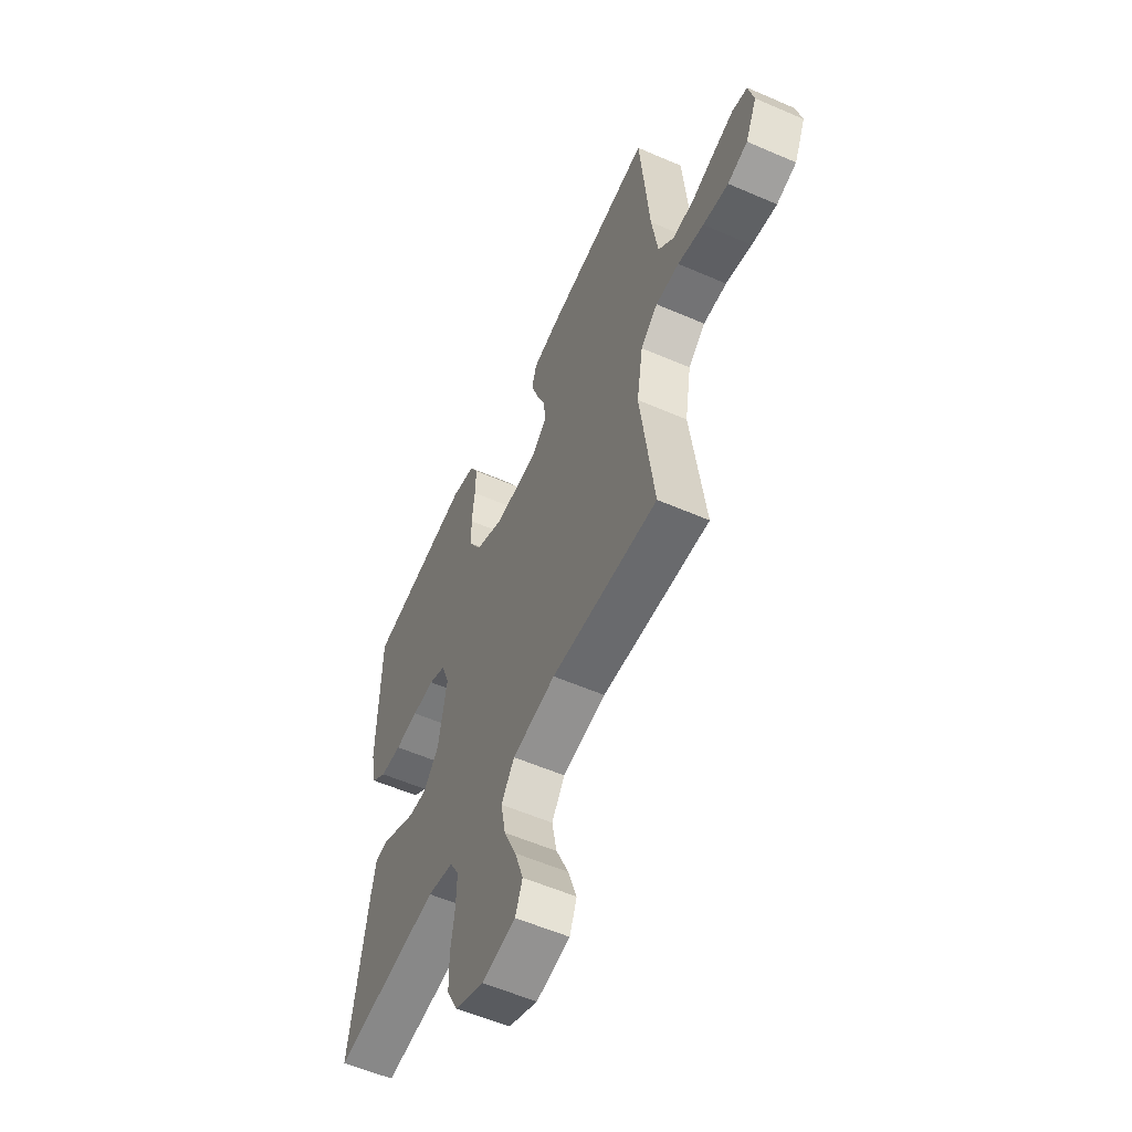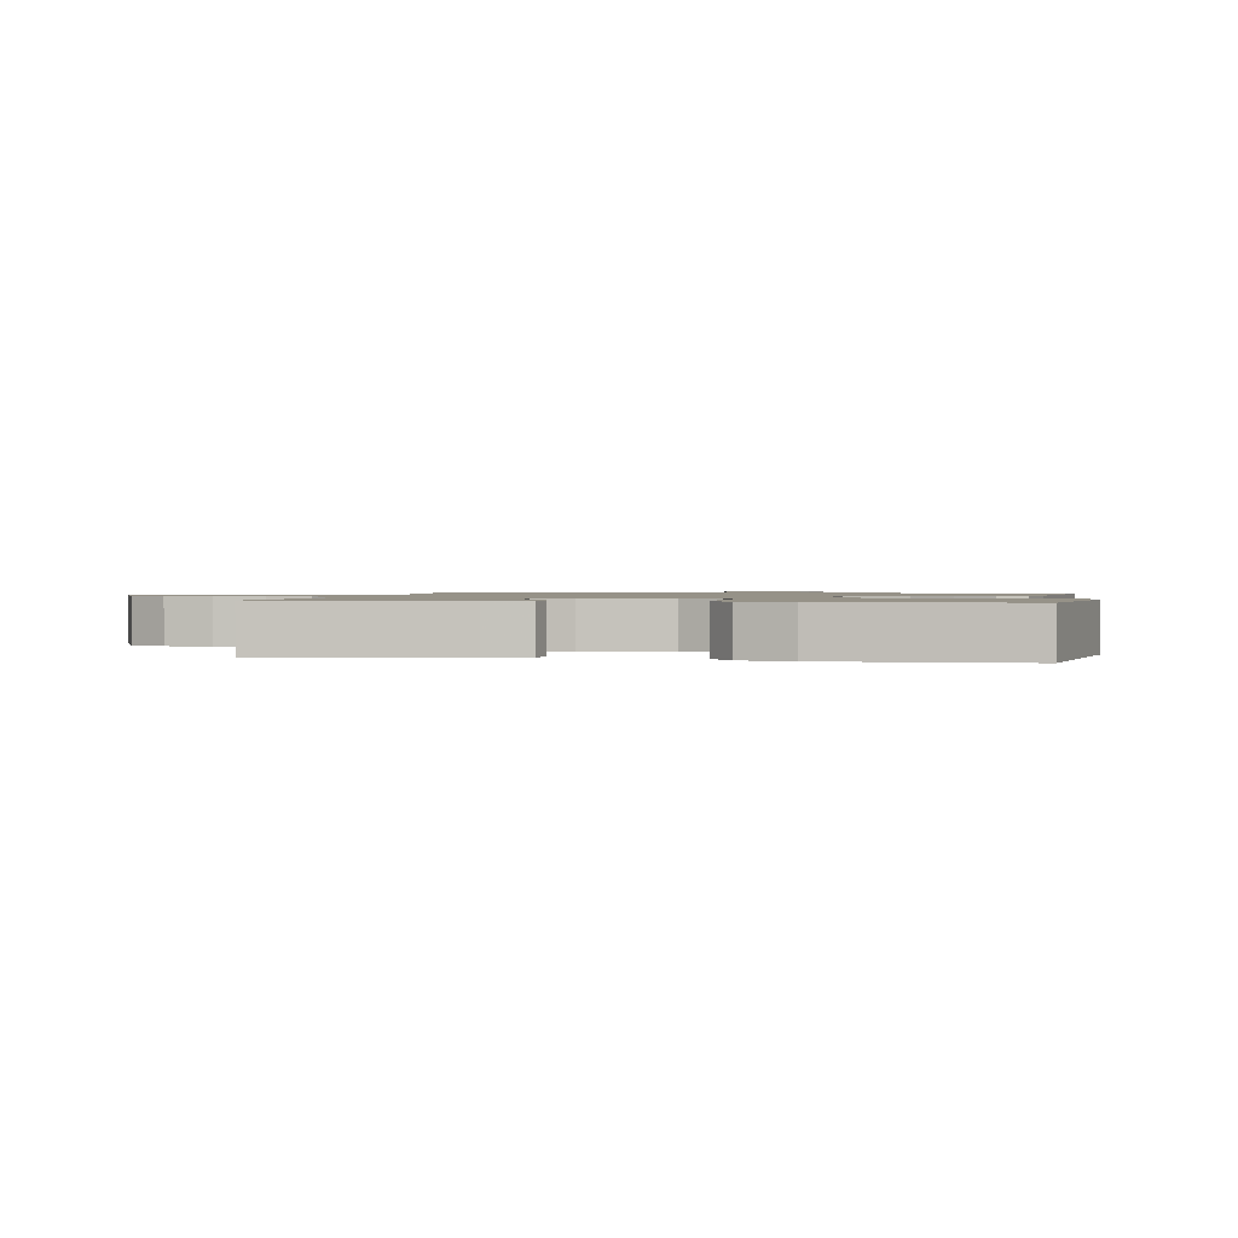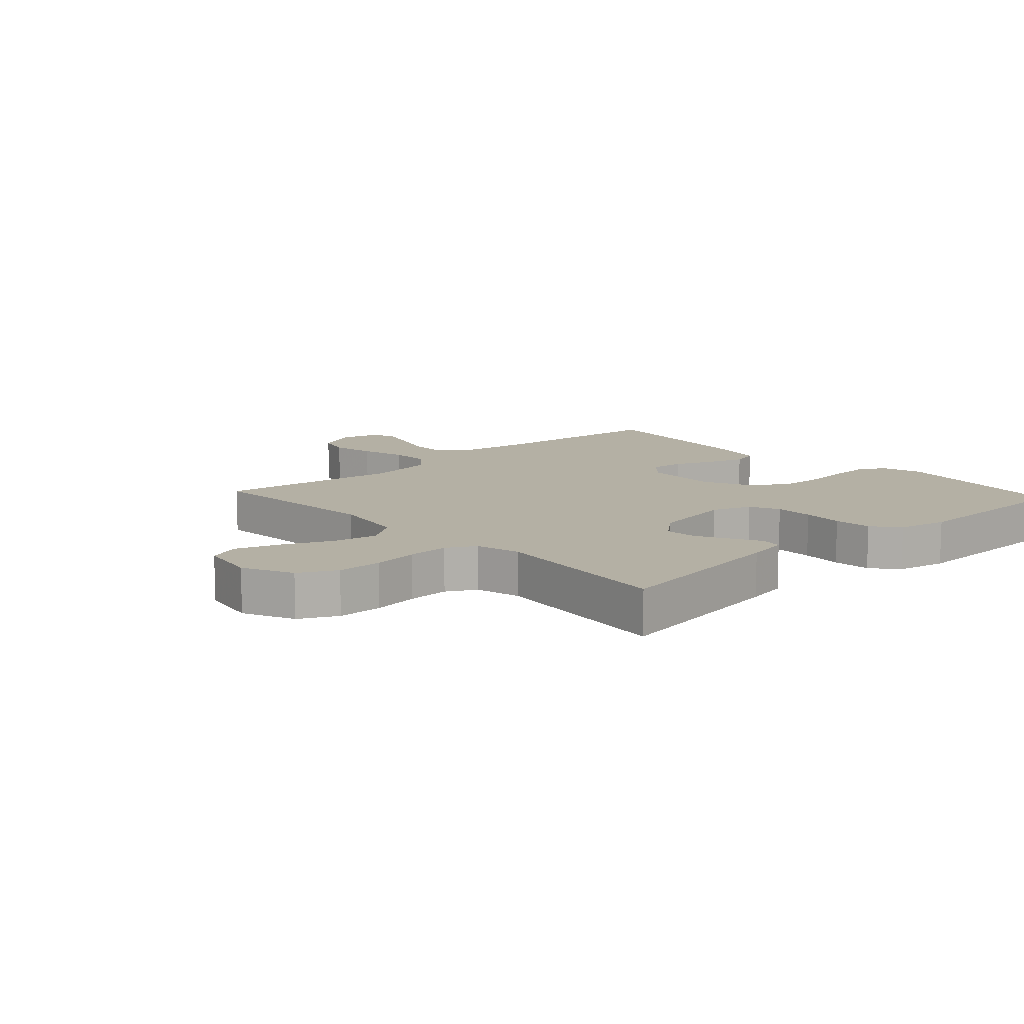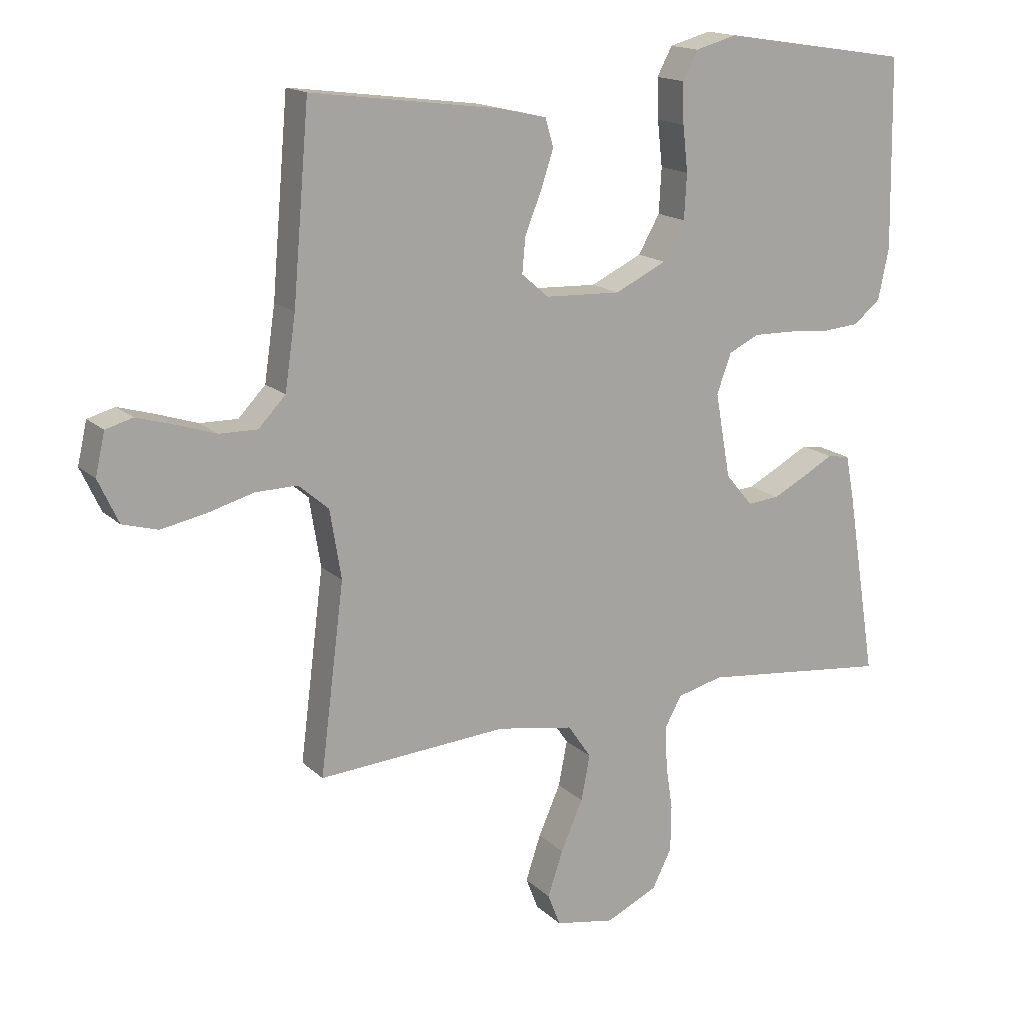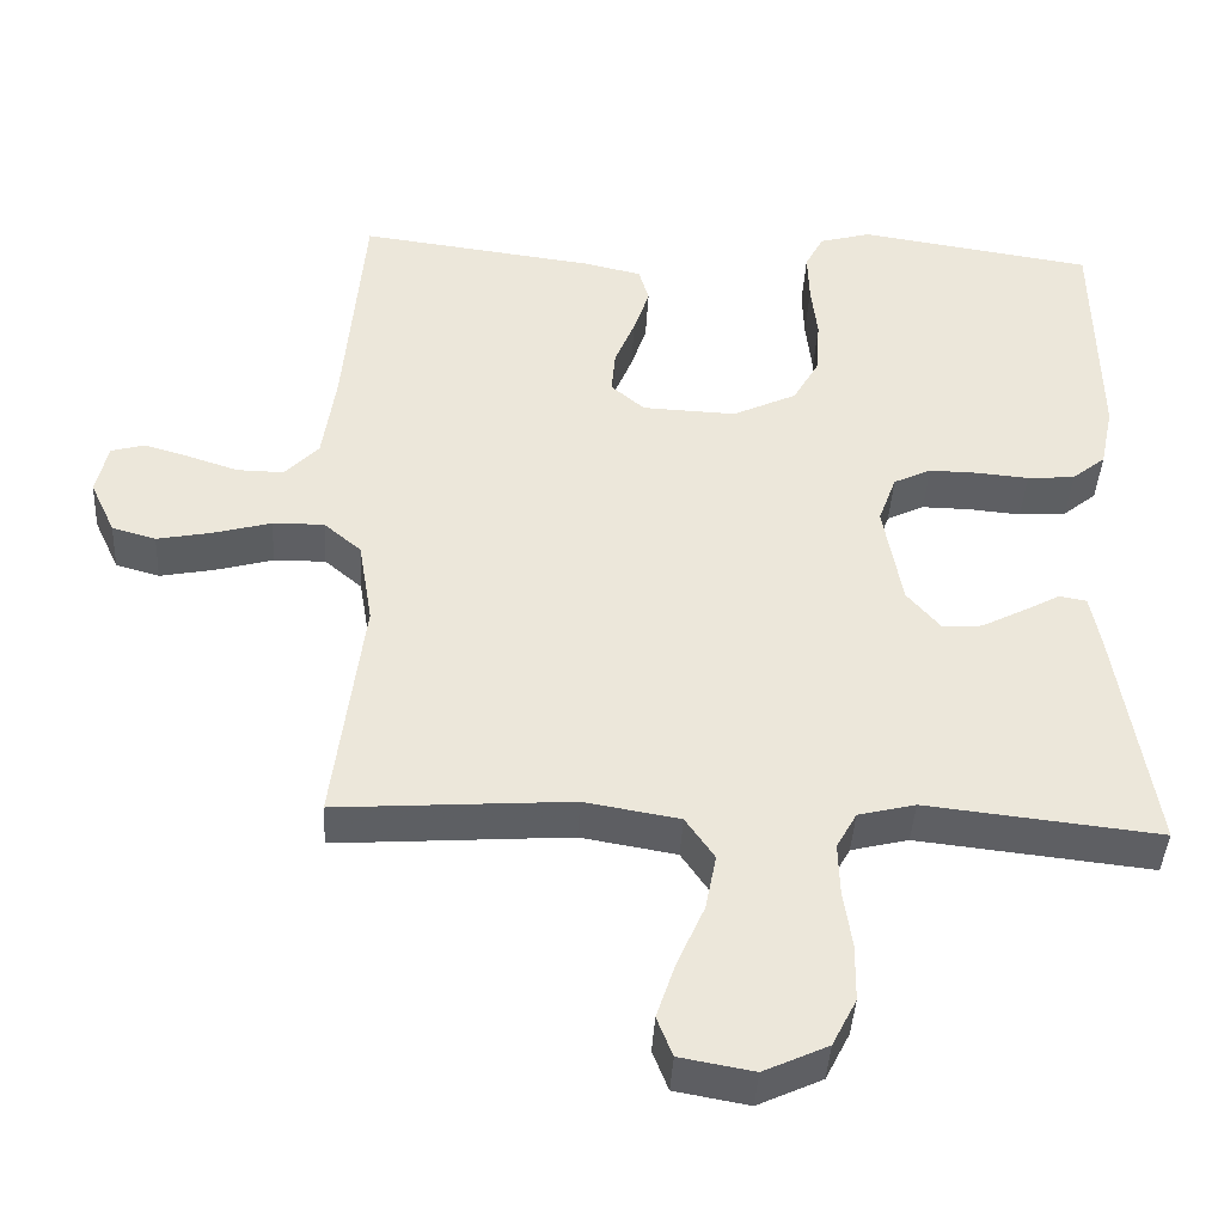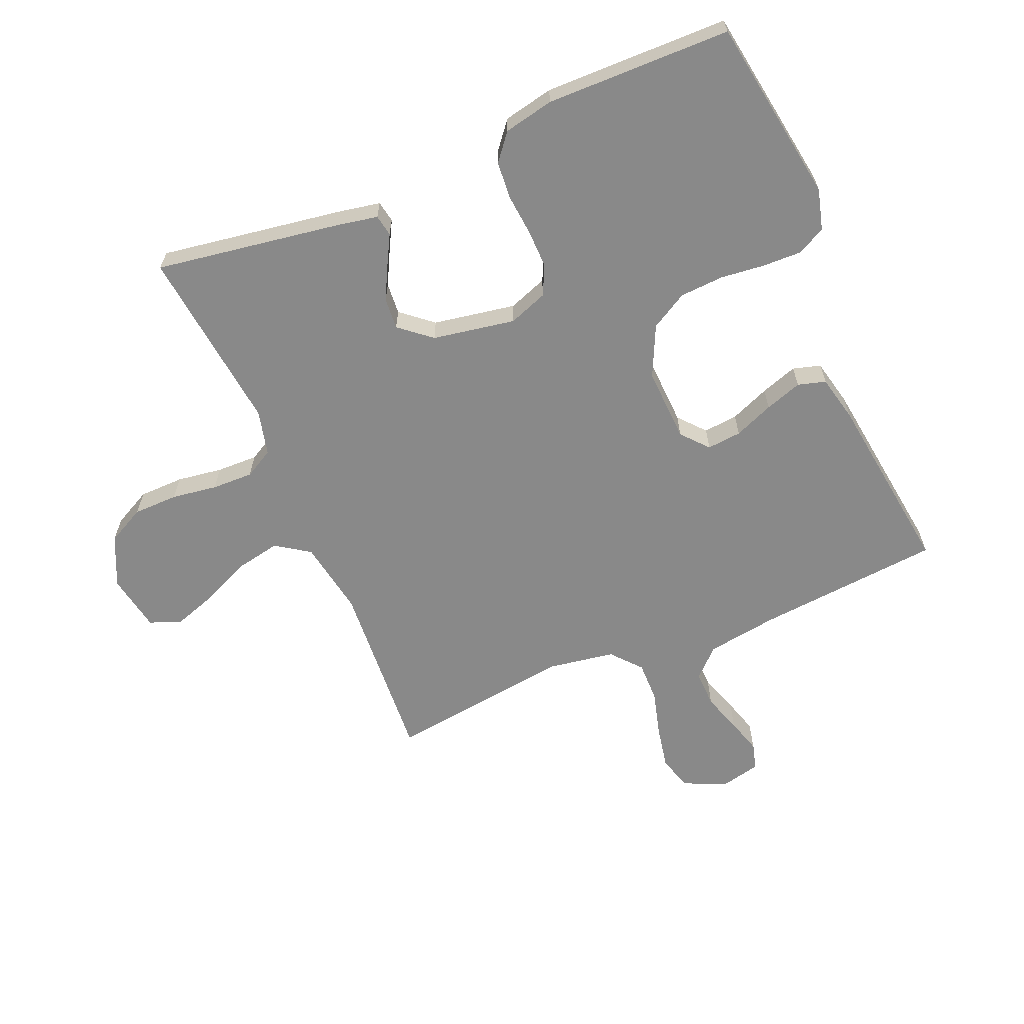
<metadata>
{"format":"obj","ext":"obj","renderer":"f3d","projection":"perspective","resolution":1024,"background":"white","views":[{"elev":-56.8,"azim":65.6,"up":"+Z"},{"elev":1.2,"azim":-78.6,"up":"+Y"},{"elev":11.5,"azim":-132.5,"up":"+Y"},{"elev":16.0,"azim":150.6,"up":"+Z"},{"elev":-41.2,"azim":176.9,"up":"+Z"},{"elev":-63.2,"azim":-66.9,"up":"+Y"}]}
</metadata>
<code>
v 0.5 0.07 -0.5
v 0.2 0.07 -0.479
v 0.078 0.07 -0.5
v 0.041 0.07 -0.554
v 0.055 0.07 -0.626
v 0.09 0.07 -0.705
v 0.114 0.07 -0.777
v 0.094 0.07 -0.828
v 0 0.07 -0.845
v -0.082 0.07 -0.807
v -0.113 0.07 -0.746
v -0.114 0.07 -0.673
v -0.103 0.07 -0.599
v -0.101 0.07 -0.532
v -0.127 0.07 -0.485
v -0.2 0.07 -0.467
v -0.5 0.07 -0.5
v -0.452 0.07 -0.2
v -0.439 0.07 -0.133
v -0.404 0.07 -0.127
v -0.356 0.07 -0.153
v -0.302 0.07 -0.181
v -0.251 0.07 -0.185
v -0.208 0.07 -0.134
v -0.184 0.07 0
v -0.207 0.07 0.063
v -0.255 0.07 0.086
v -0.318 0.07 0.085
v -0.384 0.07 0.079
v -0.445 0.07 0.084
v -0.488 0.07 0.119
v -0.505 0.07 0.2
v -0.5 0.07 0.5
v -0.2 0.07 0.546
v -0.134 0.07 0.528
v -0.11 0.07 0.483
v -0.112 0.07 0.419
v -0.12 0.07 0.347
v -0.116 0.07 0.276
v -0.082 0.07 0.216
v 0 0.07 0.177
v 0.12 0.07 0.182
v 0.163 0.07 0.219
v 0.158 0.07 0.275
v 0.132 0.07 0.339
v 0.112 0.07 0.399
v 0.125 0.07 0.444
v 0.2 0.07 0.461
v 0.5 0.07 0.5
v 0.526 0.07 0.2
v 0.543 0.07 0.084
v 0.586 0.07 0.039
v 0.646 0.07 0.04
v 0.71 0.07 0.061
v 0.768 0.07 0.078
v 0.811 0.07 0.066
v 0.826 0.07 0
v 0.794 0.07 -0.069
v 0.738 0.07 -0.085
v 0.667 0.07 -0.071
v 0.594 0.07 -0.051
v 0.528 0.07 -0.05
v 0.48 0.07 -0.091
v 0.462 0.07 -0.2
v 0.5 0 -0.5
v 0.2 0 -0.479
v 0.078 0 -0.5
v 0.041 0 -0.554
v 0.055 0 -0.626
v 0.09 0 -0.705
v 0.114 0 -0.777
v 0.094 0 -0.828
v 0 0 -0.845
v -0.082 0 -0.807
v -0.113 0 -0.746
v -0.114 0 -0.673
v -0.103 0 -0.599
v -0.101 0 -0.532
v -0.127 0 -0.485
v -0.2 0 -0.467
v -0.5 0 -0.5
v -0.452 0 -0.2
v -0.439 0 -0.133
v -0.404 0 -0.127
v -0.356 0 -0.153
v -0.302 0 -0.181
v -0.251 0 -0.185
v -0.208 0 -0.134
v -0.184 0 0
v -0.207 0 0.063
v -0.255 0 0.086
v -0.318 0 0.085
v -0.384 0 0.079
v -0.445 0 0.084
v -0.488 0 0.119
v -0.505 0 0.2
v -0.5 0 0.5
v -0.2 0 0.546
v -0.134 0 0.528
v -0.11 0 0.483
v -0.112 0 0.419
v -0.12 0 0.347
v -0.116 0 0.276
v -0.082 0 0.216
v 0 0 0.177
v 0.12 0 0.182
v 0.163 0 0.219
v 0.158 0 0.275
v 0.132 0 0.339
v 0.112 0 0.399
v 0.125 0 0.444
v 0.2 0 0.461
v 0.5 0 0.5
v 0.526 0 0.2
v 0.543 0 0.084
v 0.586 0 0.039
v 0.646 0 0.04
v 0.71 0 0.061
v 0.768 0 0.078
v 0.811 0 0.066
v 0.826 0 0
v 0.794 0 -0.069
v 0.738 0 -0.085
v 0.667 0 -0.071
v 0.594 0 -0.051
v 0.528 0 -0.05
v 0.48 0 -0.091
v 0.462 0 -0.2
f 59 60 61
f 58 59 61
f 57 58 61
f 56 57 61
f 55 56 61
f 54 55 61
f 53 54 61
f 52 53 61 62
f 51 52 62 63
f 48 49 50
f 47 48 50
f 46 47 50
f 45 46 50
f 44 45 50
f 50 51 63
f 44 50 63
f 43 44 63
f 36 37 38
f 35 36 38
f 34 35 38
f 33 34 38
f 32 33 38
f 31 32 38
f 30 31 38
f 29 30 38
f 28 29 38
f 27 28 38 39
f 26 27 39 40
f 19 20 21
f 18 19 21
f 17 18 21
f 16 17 21
f 15 16 21 22
f 11 12 13
f 10 11 13
f 9 10 13
f 8 9 13
f 7 8 13
f 6 7 13
f 5 6 13
f 4 5 13 14
f 3 4 14 15
f 64 1 2
f 2 3 15
f 64 2 15
f 63 64 15
f 43 63 15
f 42 43 15
f 15 22 23
f 15 23 24
f 15 24 25
f 42 15 25
f 41 42 25
f 25 26 40 41
f 125 124 123
f 125 123 122
f 125 122 121
f 125 121 120
f 125 120 119
f 125 119 118
f 125 118 117
f 126 125 117 116
f 127 126 116 115
f 114 113 112
f 114 112 111
f 114 111 110
f 114 110 109
f 114 109 108
f 127 115 114
f 127 114 108
f 127 108 107
f 102 101 100
f 102 100 99
f 102 99 98
f 102 98 97
f 102 97 96
f 102 96 95
f 102 95 94
f 102 94 93
f 102 93 92
f 103 102 92 91
f 104 103 91 90
f 85 84 83
f 85 83 82
f 85 82 81
f 85 81 80
f 86 85 80 79
f 77 76 75
f 77 75 74
f 77 74 73
f 77 73 72
f 77 72 71
f 77 71 70
f 77 70 69
f 78 77 69 68
f 79 78 68 67
f 66 65 128
f 79 67 66
f 79 66 128
f 79 128 127
f 79 127 107
f 79 107 106
f 87 86 79
f 88 87 79
f 89 88 79
f 89 79 106
f 89 106 105
f 105 104 90 89
f 1 65 66 2
f 2 66 67 3
f 3 67 68 4
f 4 68 69 5
f 5 69 70 6
f 6 70 71 7
f 7 71 72 8
f 8 72 73 9
f 9 73 74 10
f 10 74 75 11
f 11 75 76 12
f 12 76 77 13
f 13 77 78 14
f 14 78 79 15
f 15 79 80 16
f 16 80 81 17
f 17 81 82 18
f 18 82 83 19
f 19 83 84 20
f 20 84 85 21
f 21 85 86 22
f 22 86 87 23
f 23 87 88 24
f 24 88 89 25
f 25 89 90 26
f 26 90 91 27
f 27 91 92 28
f 28 92 93 29
f 29 93 94 30
f 30 94 95 31
f 31 95 96 32
f 32 96 97 33
f 33 97 98 34
f 34 98 99 35
f 35 99 100 36
f 36 100 101 37
f 37 101 102 38
f 38 102 103 39
f 39 103 104 40
f 40 104 105 41
f 41 105 106 42
f 42 106 107 43
f 43 107 108 44
f 44 108 109 45
f 45 109 110 46
f 46 110 111 47
f 47 111 112 48
f 48 112 113 49
f 49 113 114 50
f 50 114 115 51
f 51 115 116 52
f 52 116 117 53
f 53 117 118 54
f 54 118 119 55
f 55 119 120 56
f 56 120 121 57
f 57 121 122 58
f 58 122 123 59
f 59 123 124 60
f 60 124 125 61
f 61 125 126 62
f 62 126 127 63
f 63 127 128 64
f 64 128 65 1

</code>
